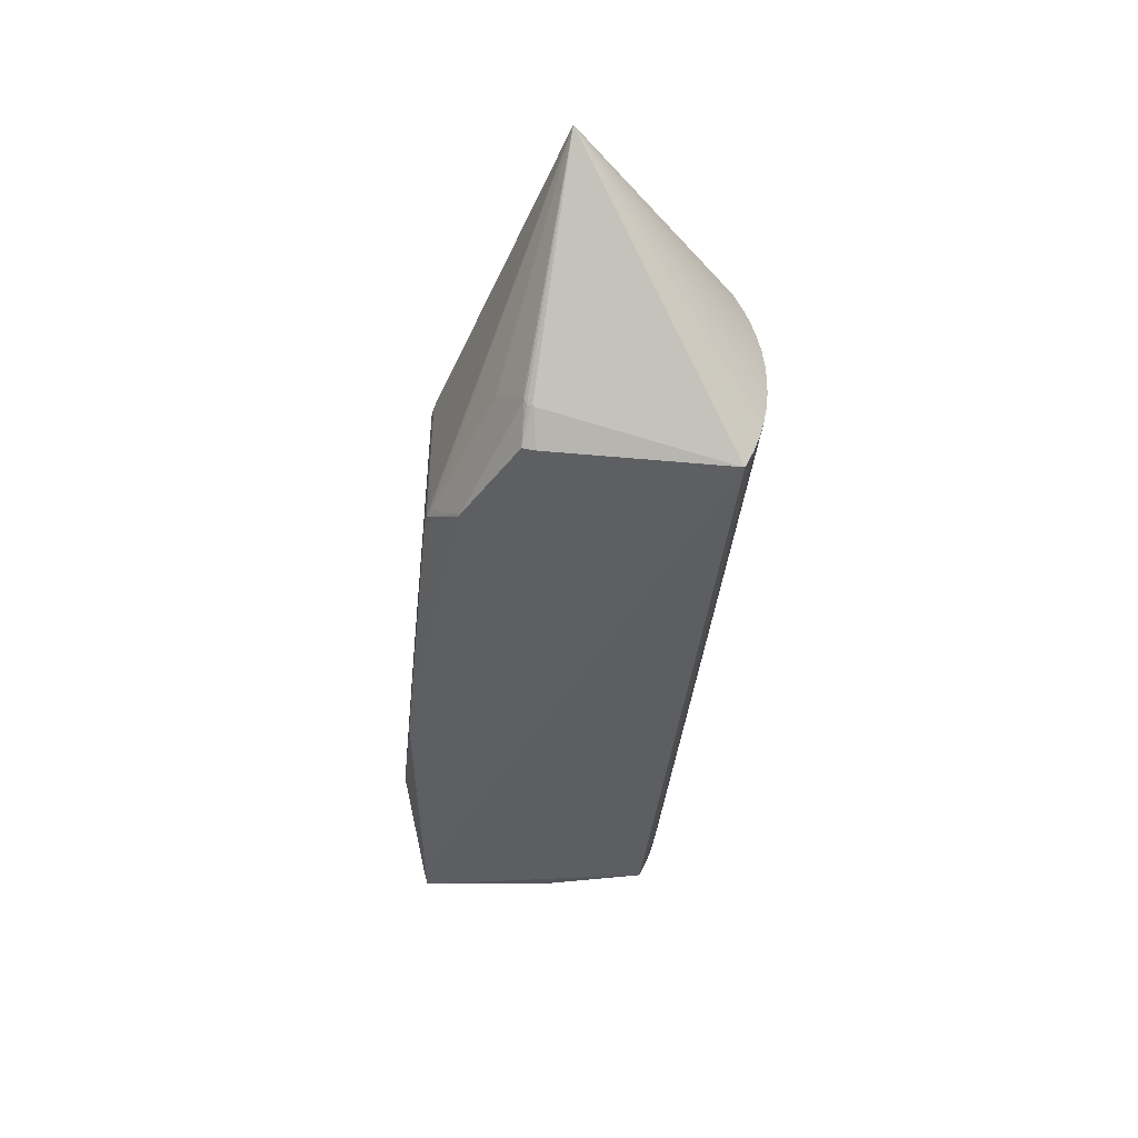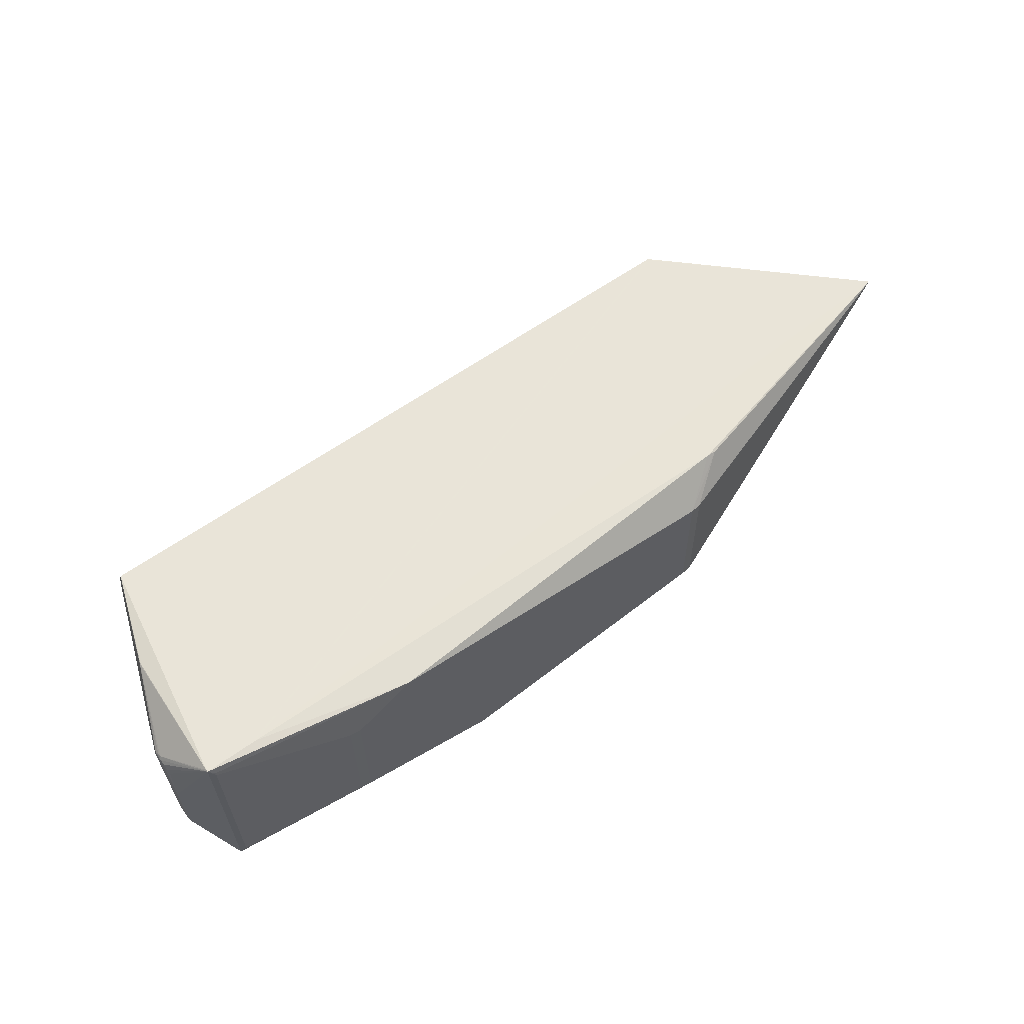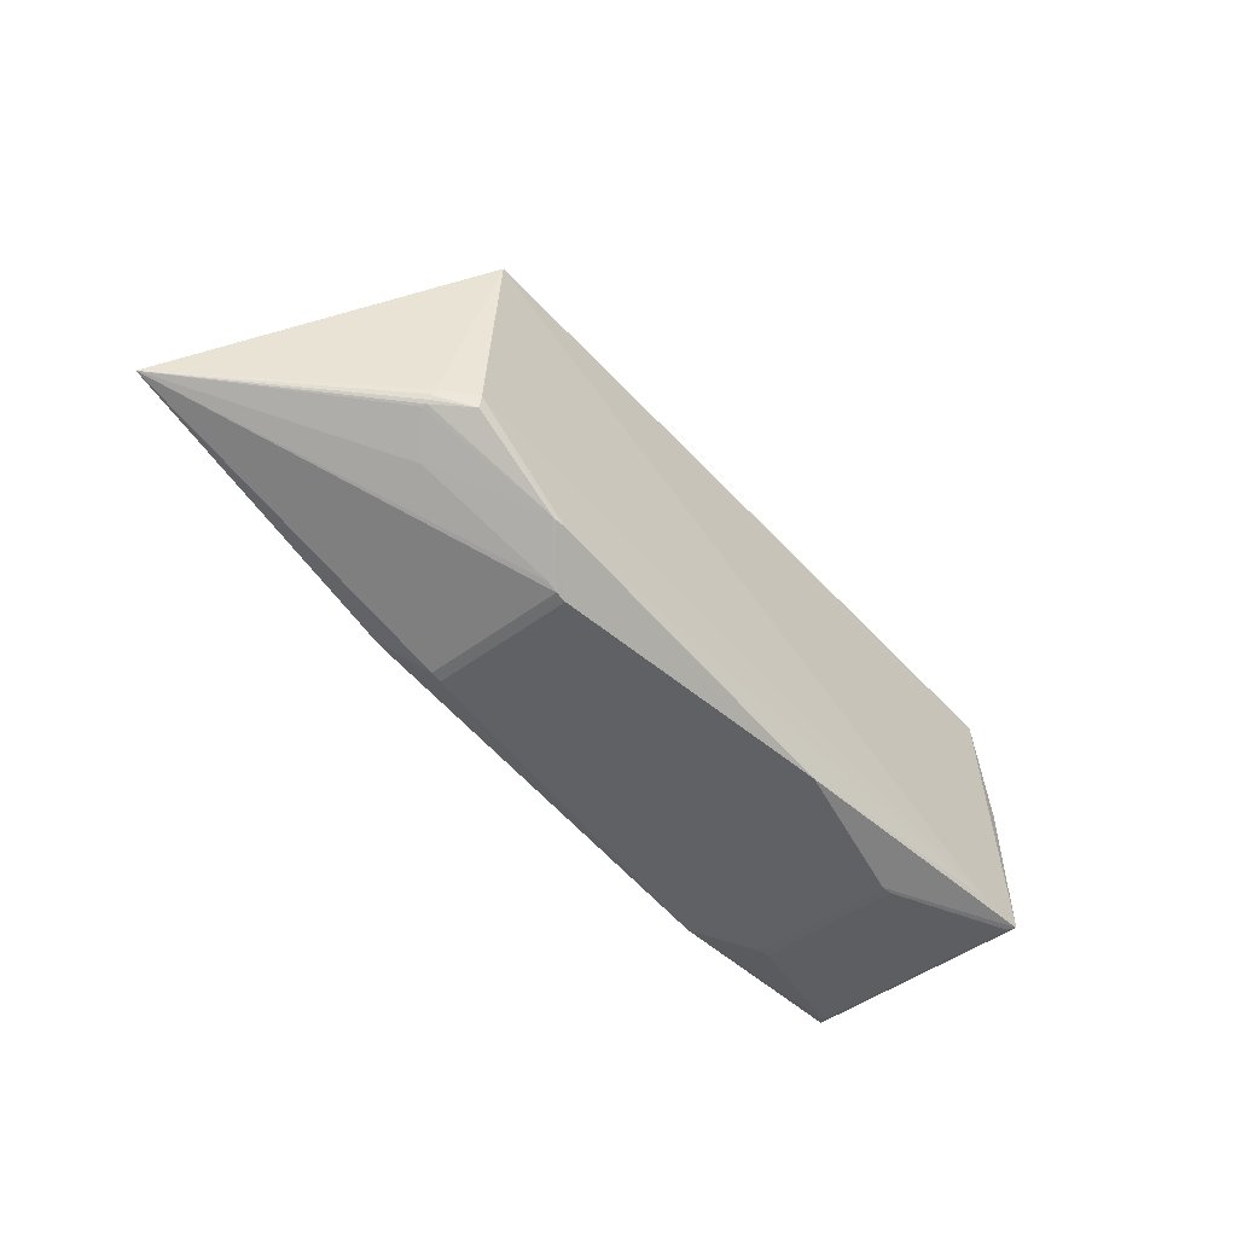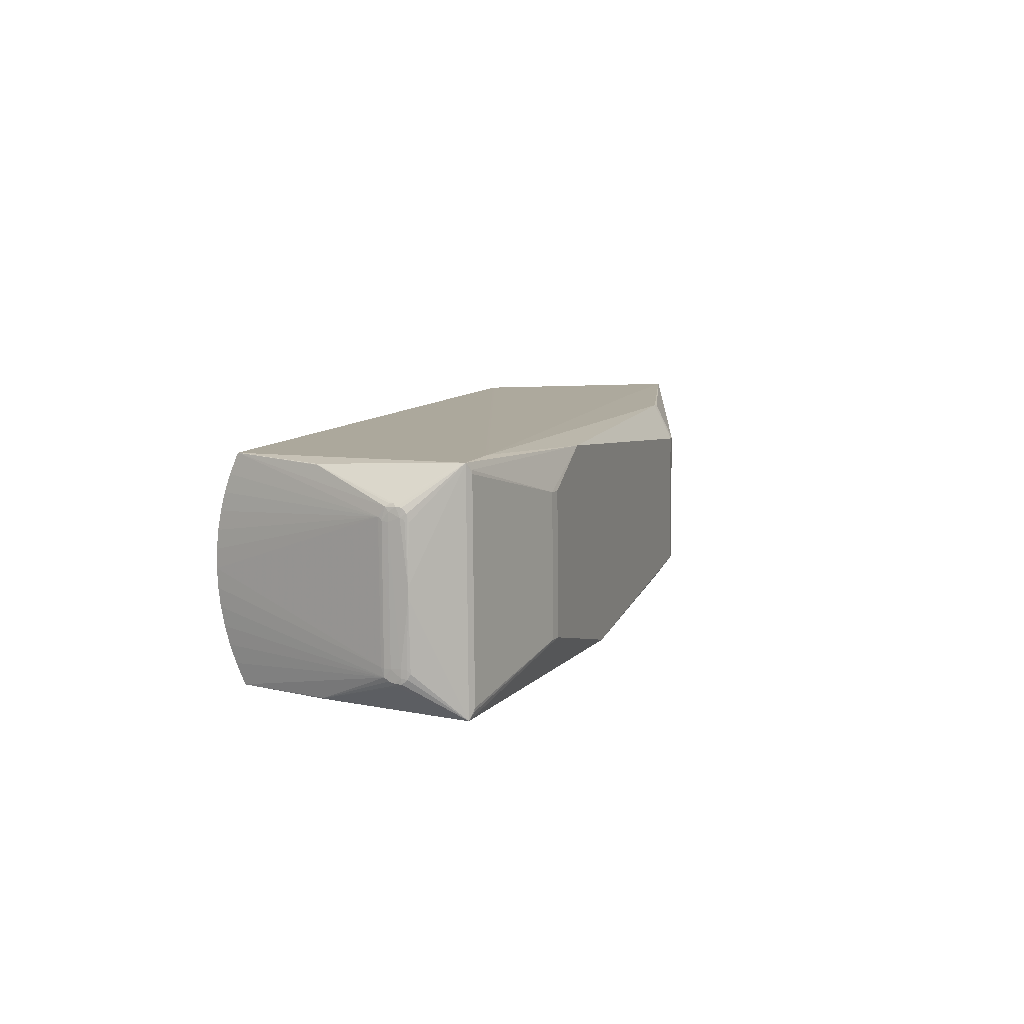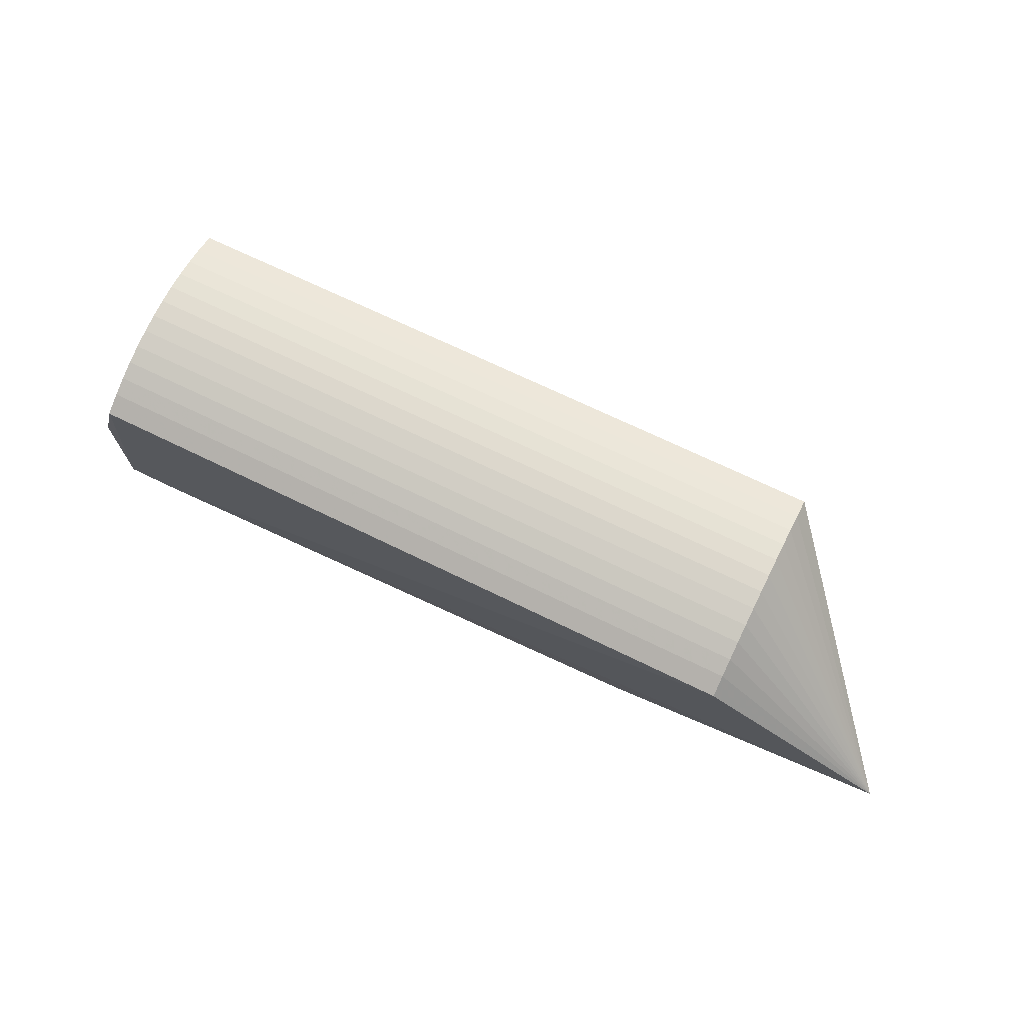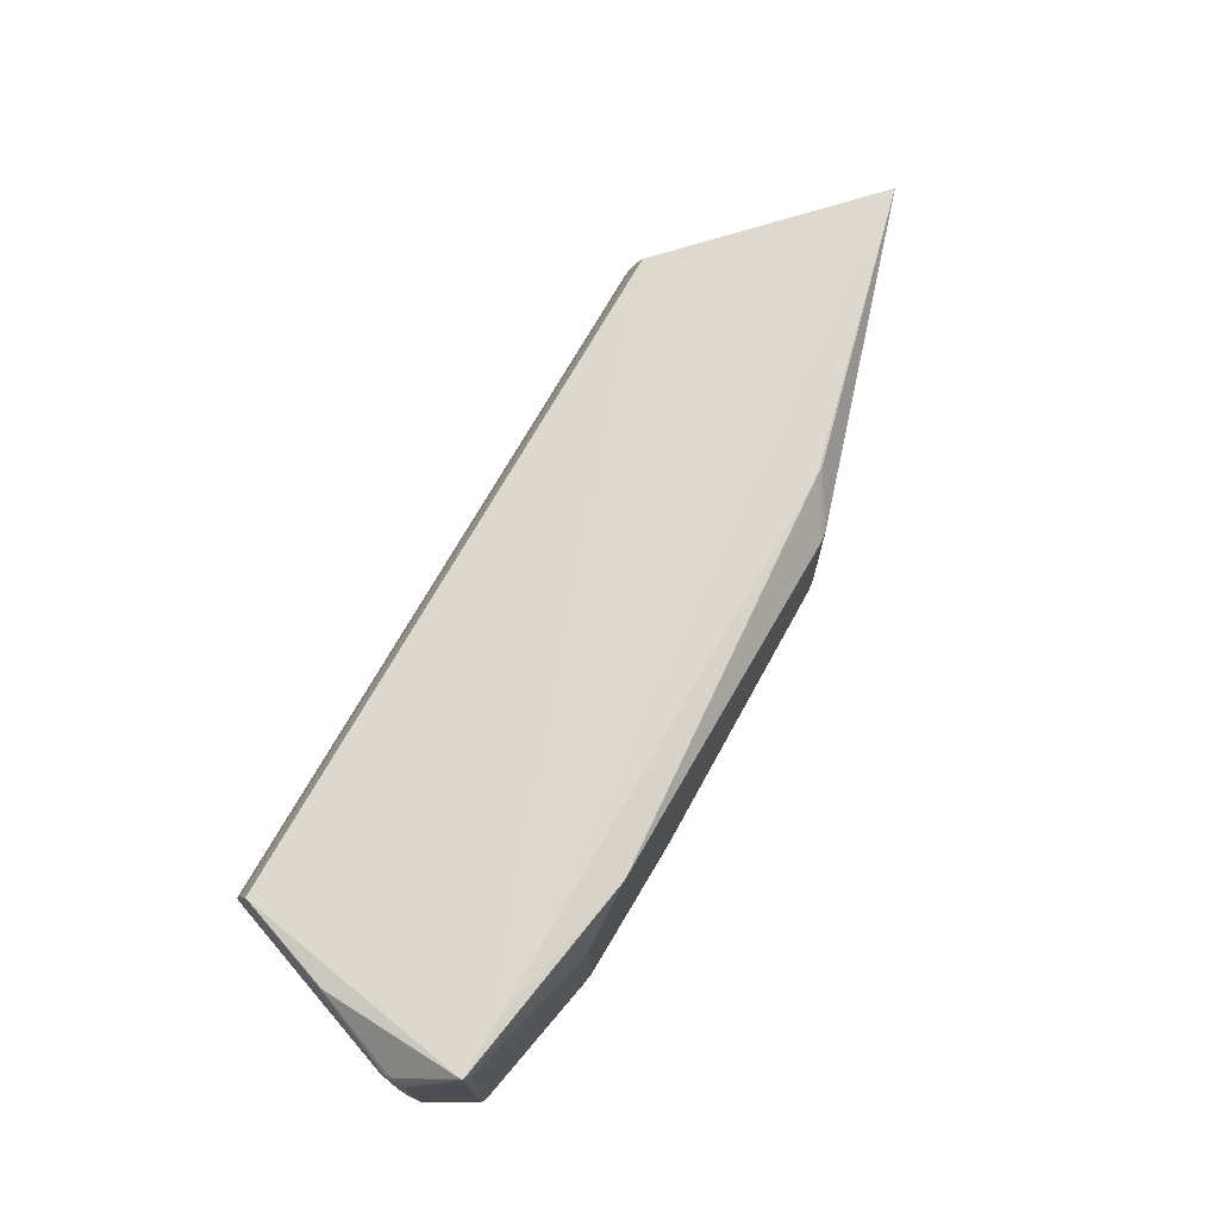
<metadata>
{"format":"obj","ext":"obj","renderer":"f3d","projection":"perspective","resolution":1024,"background":"white","views":[{"elev":-39.0,"azim":-92.0,"up":"+Y"},{"elev":59.8,"azim":147.9,"up":"+Y"},{"elev":-46.5,"azim":-49.5,"up":"+Z"},{"elev":8.8,"azim":113.3,"up":"+Y"},{"elev":76.2,"azim":-154.3,"up":"+Z"},{"elev":72.0,"azim":123.6,"up":"+Y"}]}
</metadata>
<code>
v -0.4406 0.1211 0.1896
v 0.2913 0.1153 0.1378
v 0.3192 0.1129 0.03358
v -0.2998 0.07929 -0.1114
v -0.3113 0.07938 -0.1091
v 0.317 -0.1147 0.03251
v -0.4523 -0.1061 -0.005442
v -0.4505 0.1175 -0.004272
v -0.4401 0.09979 0.1988
v 0.2921 0.07559 0.1534
v -0.4398 0.08137 0.2052
v 0.2918 0.09401 0.147
v -0.4402 -0.03438 0.2133
v 0.2913 -0.05929 0.1578
v -0.4406 -0.05351 0.2095
v 0.2917 -0.04016 0.1615
v 0.2894 -0.1176 0.1366
v -0.4425 -0.1118 0.1884
v -0.301 -0.06935 -0.1122
v -0.3125 -0.06542 -0.1098
v -0.301 -0.06551 -0.1122
v -0.3125 -0.06927 -0.1099
v -0.323 -0.06921 -0.1046
v -0.4395 0.04334 0.2137
v 0.2924 0.01817 0.164
v -0.4395 0.02395 0.2158
v 0.2924 0.03756 0.1619
v -0.4417 -0.09066 0.1978
v 0.2902 -0.09644 0.1461
v -0.4411 -0.07231 0.2043
v 0.2908 -0.07809 0.1526
v 0.2923 0.05673 0.1584
v -0.4396 0.06251 0.2101
v -0.4398 -0.01502 0.2156
v 0.292 -0.0208 0.1638
v 0.08782 0.1134 -0.1386
v -0.002929 -0.1091 -0.1335
v -0.4427 -0.1118 0.1864
v 0.3176 -0.1145 0.03221
v 0.2923 -0.001318 0.1647
v -0.4396 0.004461 0.2164
v 0.3184 -0.1135 0.03121
v 0.3203 0.1118 0.03239
v 0.3181 -0.1141 0.03177
v 0.3155 0.1082 -0.1187
v 0.257 0.1215 -0.1119
v 0.2568 0.1215 -0.1144
v 0.3156 0.121 -0.1186
v 0.3158 0.121 -0.116
v 0.309 0.1139 -0.1214
v 0.3089 0.1101 -0.122
v 0.1536 0.07571 -0.1435
v 0.1653 0.07561 -0.1428
v 0.3494 0.07185 -0.04587
v 0.3472 0.06786 -0.07607
v 0.3477 0.0852 -0.06084
v 0.348 0.0846 -0.0569
v 0.3503 0.06869 -0.05002
v 0.3486 0.06991 -0.07249
v 0.3494 0.07239 -0.06791
v 0.3503 0.06762 -0.05628
v 0.3501 0.07719 -0.057
v 0.3492 0.08208 -0.06374
v 0.3485 0.08133 -0.06962
v 0.3497 0.08172 -0.05322
v 0.348 0.07598 -0.07436
v -0.354 -0.1036 -0.07656
v -0.3567 -0.1035 -0.0754
v -0.344 -0.1049 -0.07728
v 0.3199 0.1124 0.03295
v 0.3137 -0.1083 -0.1198
v 0.255 -0.1206 -0.1132
v 0.2548 -0.1206 -0.1157
v 0.3136 -0.1211 -0.1199
v 0.3138 -0.1211 -0.1173
v 0.3071 -0.1138 -0.1226
v 0.3071 -0.11 -0.1232
v -0.4407 0.1211 0.1876
v 0.3482 -0.002413 -0.07551
v 0.3483 0.008411 -0.07546
v -0.4815 -0.07987 -0.003231
v -0.4817 -0.07932 -0.007195
v -0.482 -0.07776 -0.01088
v -0.4837 -0.0665 -0.01768
v -0.4824 -0.07154 -0.01669
v -0.4822 -0.0753 -0.01405
v -0.4835 -0.07719 -0.00897
v 0.3482 -0.06905 -0.04661
v 0.3481 -0.08349 -0.06068
v 0.3462 -0.0864 -0.06173
v 0.3465 -0.08592 -0.05776
v 0.3491 -0.06965 -0.05023
v 0.3466 -0.07305 -0.07638
v 0.3492 -0.06981 -0.05732
v 0.3487 -0.07825 -0.05019
v 0.3485 -0.08164 -0.055
v 0.3474 -0.08375 -0.0677
v 0.3471 -0.07864 -0.07327
v 0.3484 -0.06904 -0.06716
v 0.3482 -0.07761 -0.06691
v 0.3476 -0.06959 -0.07265
v -0.3522 0.1141 -0.07542
v -0.3421 0.1153 -0.07612
v 0.1524 -0.07293 -0.1442
v 0.1641 -0.06919 -0.1435
v 0.1641 -0.07303 -0.1435
v -0.6497 0.1161 0.02263
v -0.4519 -0.1031 -0.01829
v -0.4532 -0.03889 -0.0435
f 47 48 36
f 103 47 36
f 17 18 75
f 17 95 29
f 2 70 3
f 8 103 107
f 47 103 8
f 46 1 2
f 88 16 95
f 9 1 107
f 107 11 9
f 34 41 107
f 107 103 102
f 19 37 69
f 94 95 96
f 94 99 61
f 61 58 94
f 48 55 80
f 36 48 50
f 50 53 36
f 49 3 70
f 2 3 49
f 49 46 2
f 47 8 78
f 78 46 47
f 1 46 78
f 107 1 78
f 78 8 107
f 43 70 2
f 2 65 43
f 43 65 70
f 54 65 2
f 58 65 54
f 54 27 25
f 62 58 61
f 62 65 58
f 92 88 95
f 92 94 58
f 95 94 92
f 58 54 92
f 92 54 88
f 16 88 35
f 35 34 16
f 41 25 26
f 107 41 26
f 26 24 107
f 25 27 26
f 26 27 24
f 33 11 107
f 107 24 33
f 24 27 33
f 33 10 11
f 16 15 14
f 95 16 14
f 30 15 107
f 16 34 13
f 13 15 16
f 13 34 107
f 107 15 13
f 107 86 87
f 81 7 38
f 38 18 107
f 107 81 38
f 107 102 5
f 68 7 108
f 68 69 7
f 7 69 73
f 73 38 7
f 73 69 37
f 101 98 93
f 99 94 100
f 100 89 97
f 100 94 96
f 96 89 100
f 97 98 100
f 100 101 99
f 98 101 100
f 6 17 75
f 90 44 75
f 97 89 90
f 96 95 42
f 42 44 96
f 95 17 42
f 17 44 42
f 56 49 70
f 48 49 56
f 12 54 2
f 10 54 12
f 2 1 12
f 1 9 12
f 32 54 10
f 27 54 32
f 10 33 32
f 32 33 27
f 40 54 25
f 88 54 40
f 40 35 88
f 40 25 41
f 41 34 40
f 34 35 40
f 60 62 61
f 61 99 60
f 99 80 60
f 29 95 31
f 95 14 31
f 28 30 107
f 28 17 29
f 18 17 28
f 107 18 28
f 83 86 108
f 108 87 83
f 83 87 86
f 108 7 82
f 82 87 108
f 82 7 81
f 82 81 107
f 107 87 82
f 4 103 36
f 4 102 103
f 4 5 102
f 4 104 37
f 23 68 109
f 23 109 107
f 19 69 67
f 69 68 67
f 85 86 107
f 108 86 85
f 85 68 108
f 75 18 72
f 18 38 72
f 38 73 72
f 105 106 104
f 77 105 53
f 106 105 77
f 79 101 93
f 79 80 99
f 99 101 79
f 39 44 17
f 17 6 39
f 75 44 39
f 39 6 75
f 91 90 89
f 44 90 91
f 91 89 96
f 96 44 91
f 70 65 57
f 57 56 70
f 65 56 57
f 59 60 80
f 21 37 19
f 21 4 37
f 104 4 52
f 52 105 104
f 53 105 52
f 52 4 36
f 36 53 52
f 22 23 107
f 19 67 22
f 68 23 22
f 22 67 68
f 109 68 84
f 68 85 84
f 107 109 84
f 84 85 107
f 106 77 76
f 104 106 76
f 51 50 48
f 53 50 51
f 51 77 53
f 62 60 63
f 60 64 63
f 65 62 63
f 63 56 65
f 48 56 63
f 63 64 48
f 60 59 66
f 66 64 60
f 66 80 55
f 66 59 80
f 66 55 48
f 48 64 66
f 107 5 20
f 20 22 107
f 5 4 20
f 4 21 20
f 74 76 77
f 77 71 74
f 104 76 74
f 37 104 74
f 93 98 74
f 74 79 93
f 74 71 79
f 74 73 37
f 74 98 97
f 75 72 74
f 74 72 73
f 74 90 75
f 97 90 74
f 45 71 77
f 45 51 48
f 77 51 45
f 79 71 45
f 48 80 45
f 80 79 45
f 47 46 49
f 48 47 49
f 12 9 11
f 11 10 12
f 15 30 31
f 31 14 15
f 28 31 30
f 29 31 28
f 19 22 20
f 20 21 19

</code>
